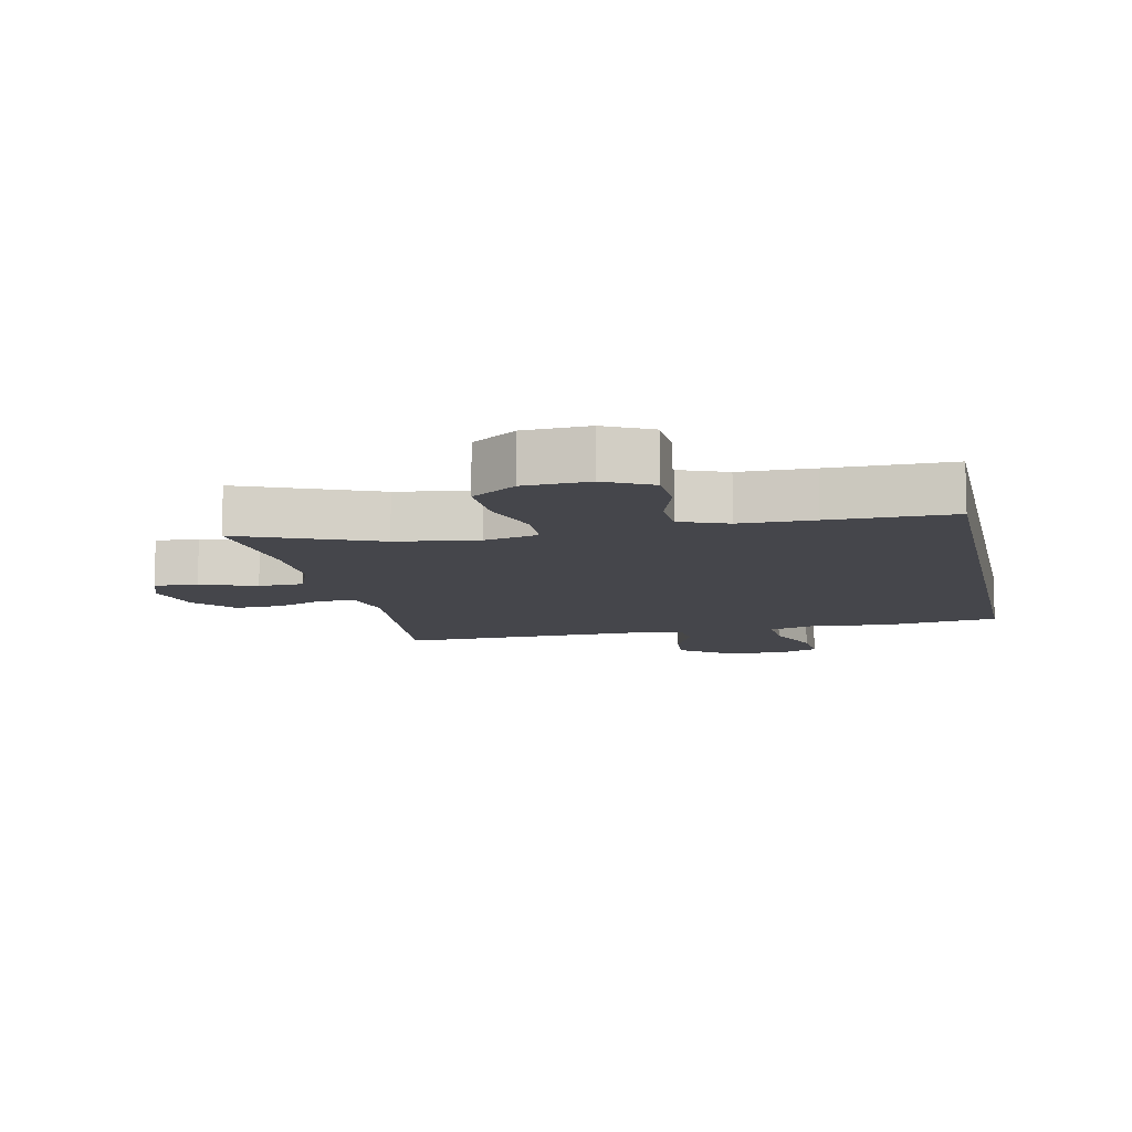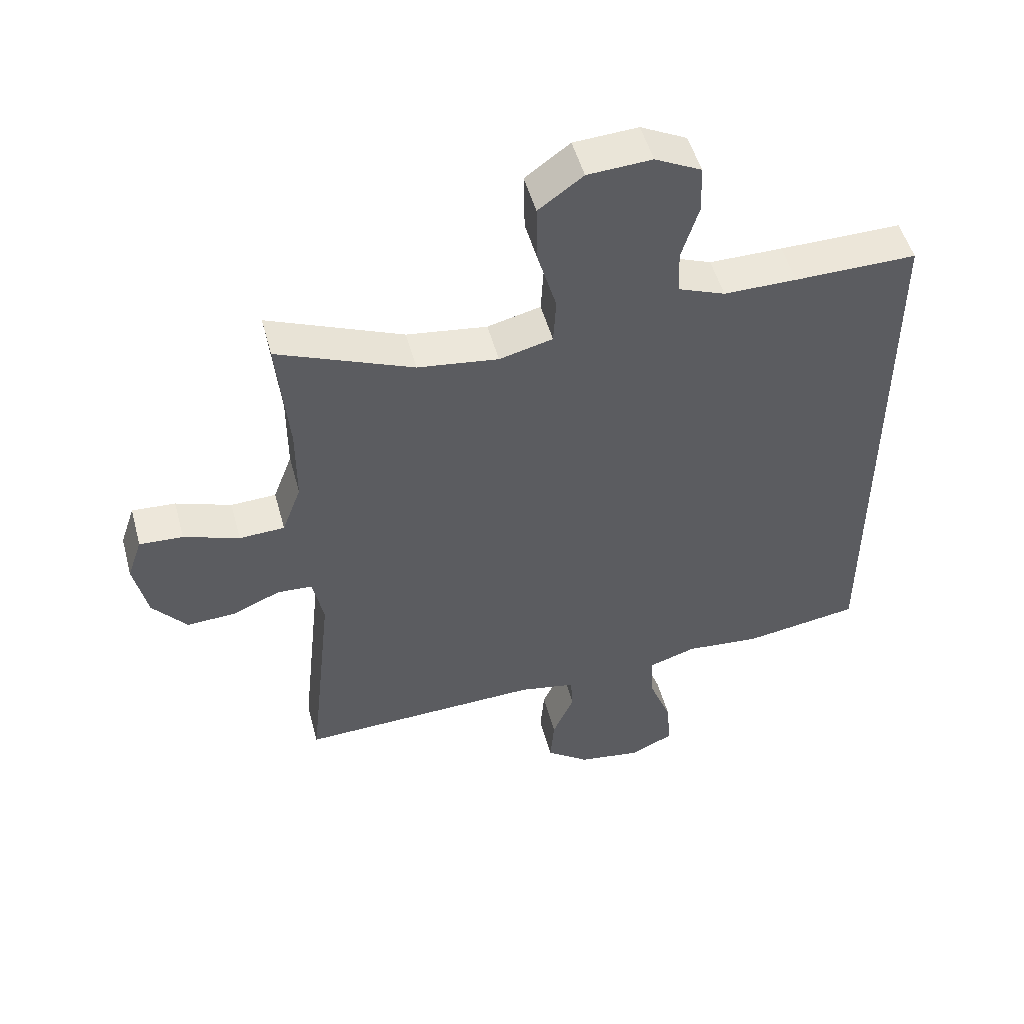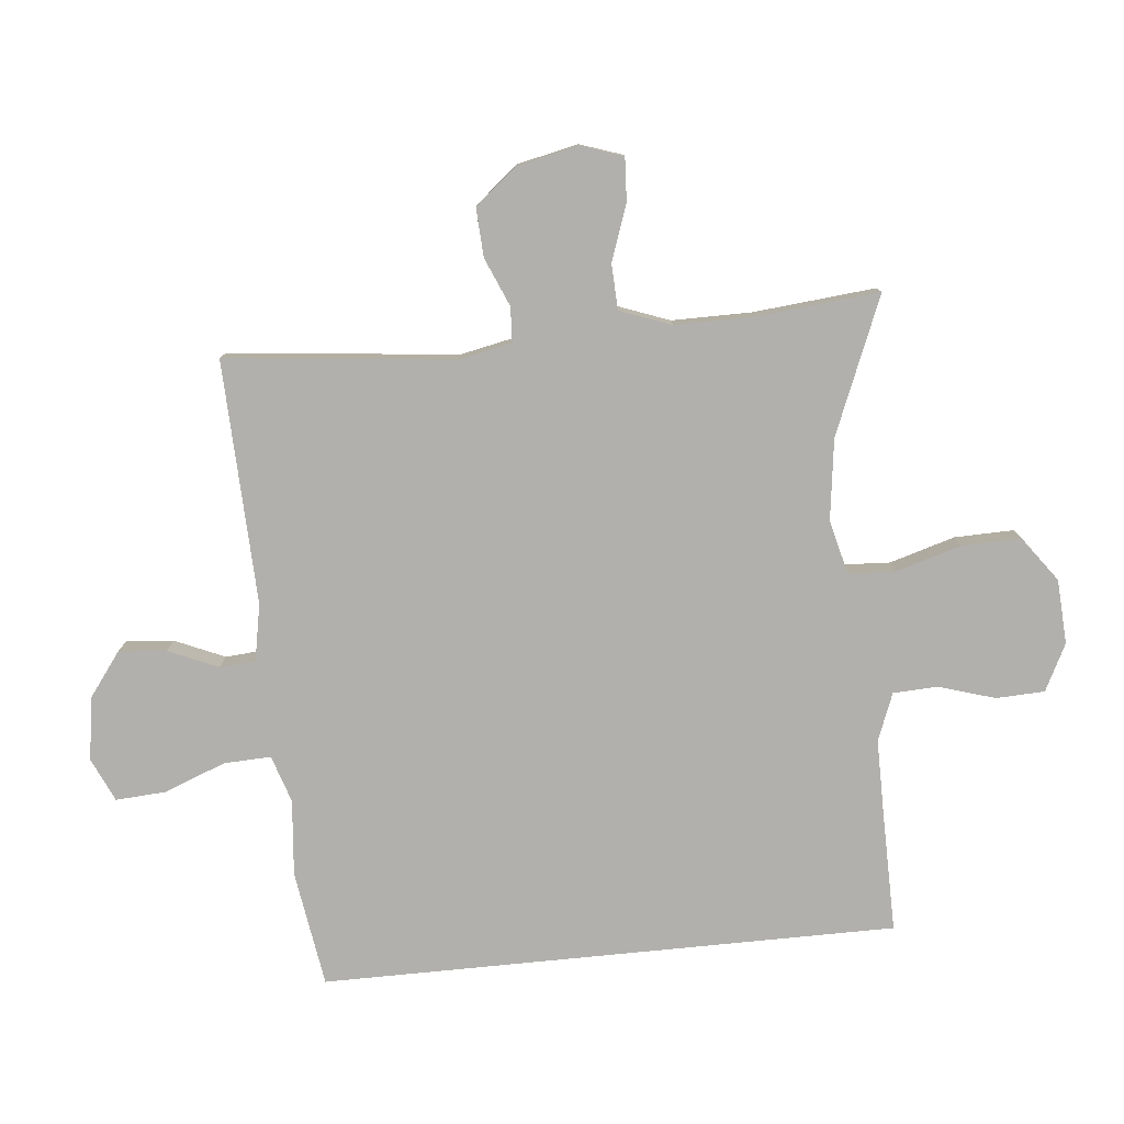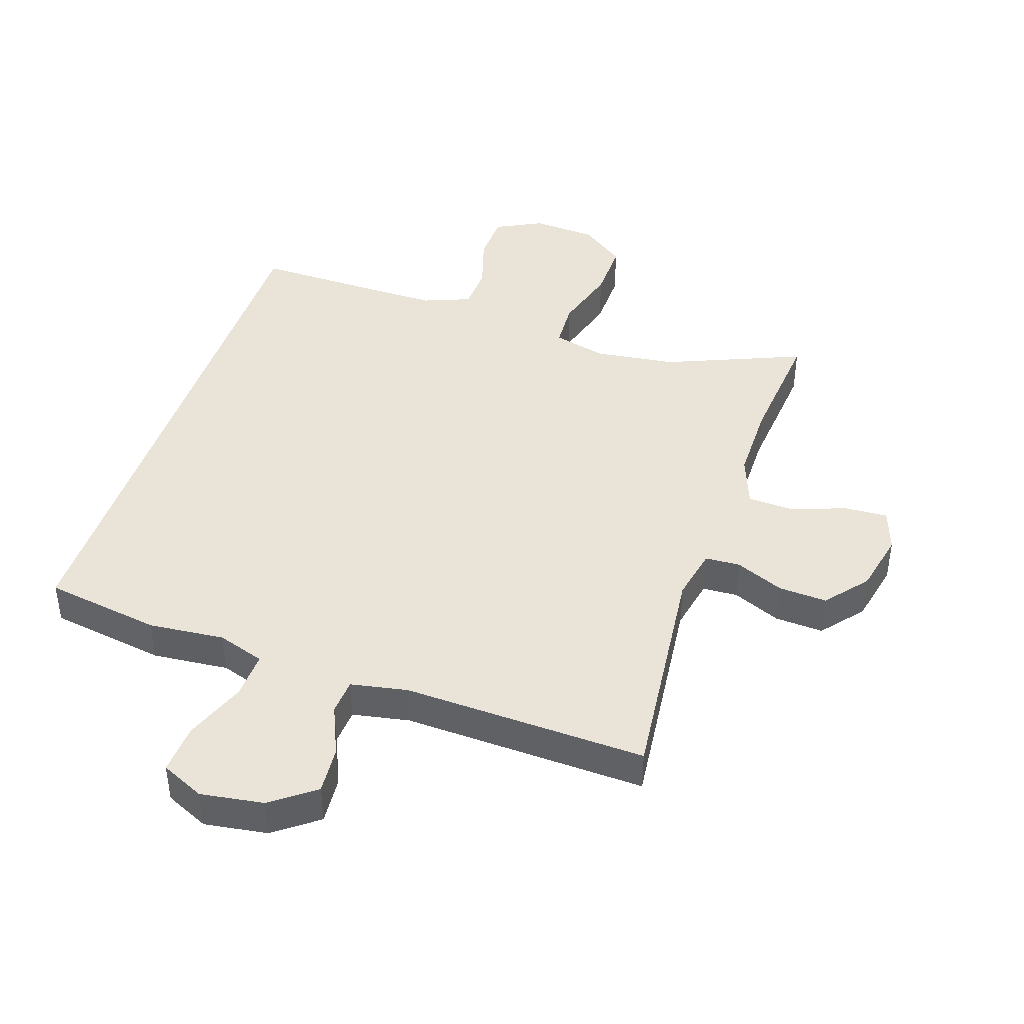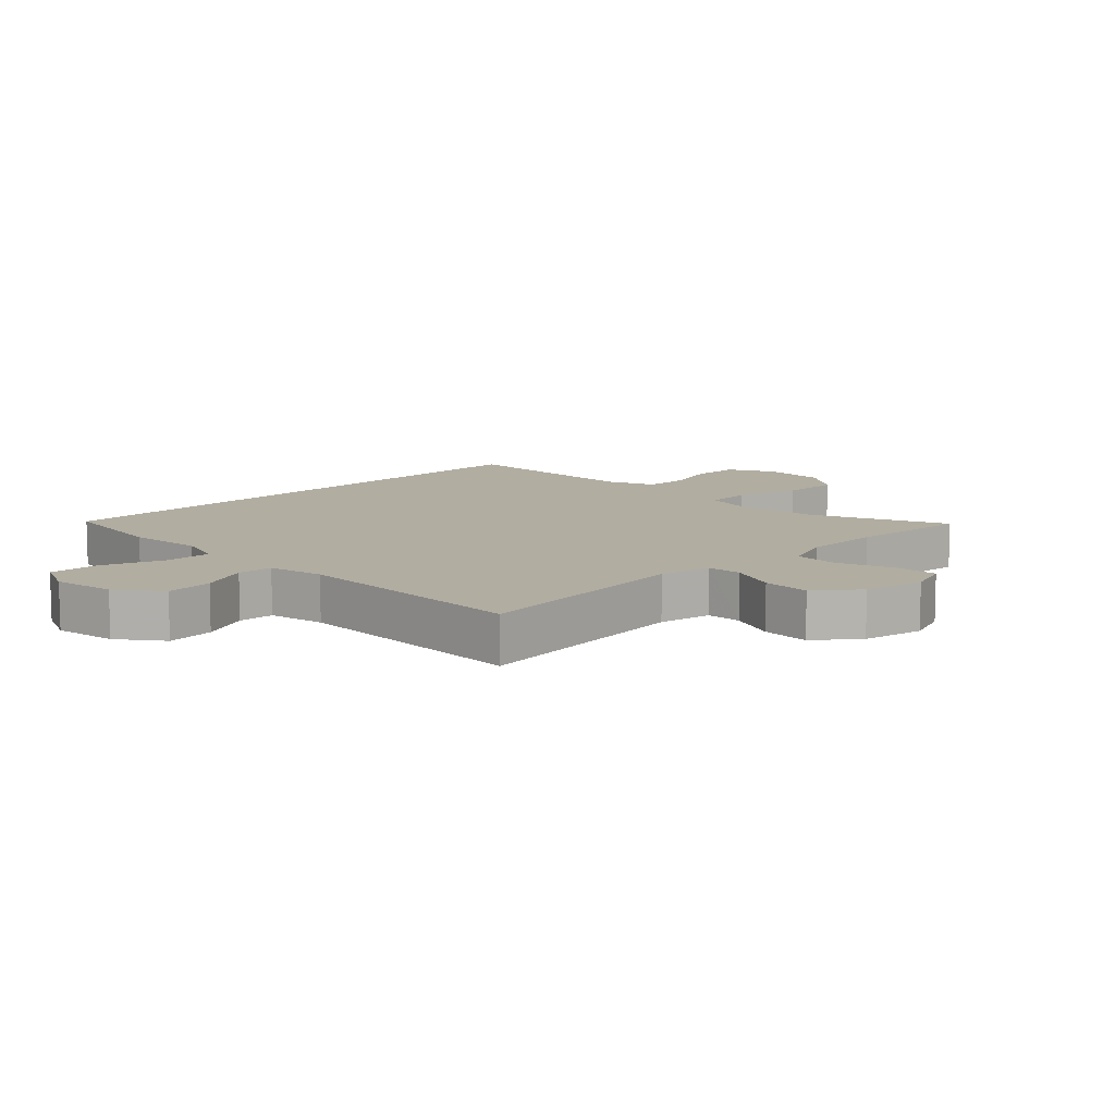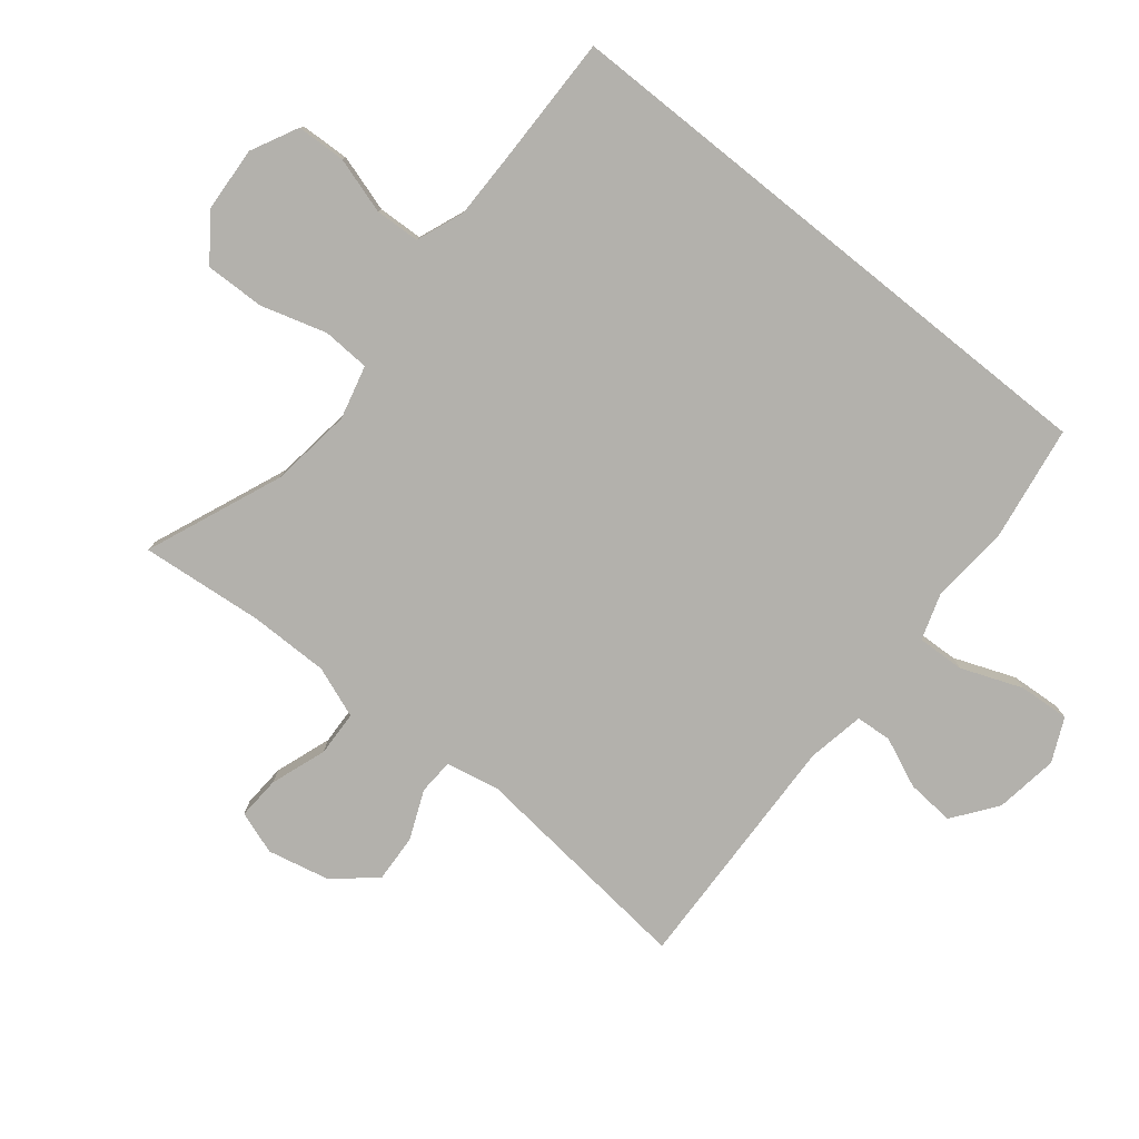
<metadata>
{"format":"obj","ext":"obj","renderer":"f3d","projection":"perspective","resolution":1024,"background":"white","views":[{"elev":-10.1,"azim":11.9,"up":"+Y"},{"elev":50.7,"azim":-15.0,"up":"+Z"},{"elev":-78.8,"azim":-84.3,"up":"+Y"},{"elev":43.0,"azim":-161.5,"up":"+Y"},{"elev":10.4,"azim":-135.3,"up":"+Y"},{"elev":-79.1,"azim":51.2,"up":"+Y"}]}
</metadata>
<code>
v 0.5 0.07 0.444
v 0.5 0.07 -0.458
v 0.318 0.07 -0.486
v 0.199 0.07 -0.475
v 0.125 0.07 -0.499
v 0.128 0.07 -0.573
v 0.165 0.07 -0.669
v 0.17 0.07 -0.748
v 0.102 0.07 -0.779
v 0.003 0.07 -0.764
v -0.065 0.07 -0.713
v -0.059 0.07 -0.638
v -0.025 0.07 -0.56
v -0.029 0.07 -0.504
v -0.118 0.07 -0.487
v -0.5 0.07 -0.5
v -0.462 0.07 -0.142
v -0.479 0.07 -0.059
v -0.534 0.07 -0.056
v -0.61 0.07 -0.088
v -0.686 0.07 -0.092
v -0.74 0.07 -0.027
v -0.761 0.07 0.069
v -0.738 0.07 0.136
v -0.67 0.07 0.132
v -0.583 0.07 0.101
v -0.512 0.07 0.104
v -0.482 0.07 0.184
v -0.482 0.07 0.308
v -0.5 0.07 0.5
v -0.287 0.07 0.412
v -0.16 0.07 0.395
v -0.076 0.07 0.416
v -0.072 0.07 0.49
v -0.102 0.07 0.592
v -0.104 0.07 0.685
v -0.034 0.07 0.736
v 0.067 0.07 0.742
v 0.14 0.07 0.705
v 0.143 0.07 0.629
v 0.116 0.07 0.541
v 0.119 0.07 0.471
v 0.193 0.07 0.442
v 0.308 0.07 0.442
v 0.5 0 0.444
v 0.5 0 -0.458
v 0.318 0 -0.486
v 0.199 0 -0.475
v 0.125 0 -0.499
v 0.128 0 -0.573
v 0.165 0 -0.669
v 0.17 0 -0.748
v 0.102 0 -0.779
v 0.003 0 -0.764
v -0.065 0 -0.713
v -0.059 0 -0.638
v -0.025 0 -0.56
v -0.029 0 -0.504
v -0.118 0 -0.487
v -0.5 0 -0.5
v -0.462 0 -0.142
v -0.479 0 -0.059
v -0.534 0 -0.056
v -0.61 0 -0.088
v -0.686 0 -0.092
v -0.74 0 -0.027
v -0.761 0 0.069
v -0.738 0 0.136
v -0.67 0 0.132
v -0.583 0 0.101
v -0.512 0 0.104
v -0.482 0 0.184
v -0.482 0 0.308
v -0.5 0 0.5
v -0.287 0 0.412
v -0.16 0 0.395
v -0.076 0 0.416
v -0.072 0 0.49
v -0.102 0 0.592
v -0.104 0 0.685
v -0.034 0 0.736
v 0.067 0 0.742
v 0.14 0 0.705
v 0.143 0 0.629
v 0.116 0 0.541
v 0.119 0 0.471
v 0.193 0 0.442
v 0.308 0 0.442
f 38 39 40 41
f 38 41 42
f 37 38 42
f 34 35 36 37
f 33 34 37 42
f 29 30 31
f 28 29 31 32
f 27 28 32 33
f 23 24 25 26
f 23 26 27
f 22 23 27
f 19 20 21 22
f 18 19 22 27
f 17 18 27 33
f 15 16 17 33
f 10 11 12 13
f 10 13 14
f 9 10 14
f 6 7 8 9
f 5 6 9 14
f 4 5 14 15
f 44 1 2 3
f 43 44 3 4
f 33 42 43
f 4 15 33 43
f 85 84 83 82
f 86 85 82
f 86 82 81
f 81 80 79 78
f 86 81 78 77
f 75 74 73
f 76 75 73 72
f 77 76 72 71
f 70 69 68 67
f 71 70 67
f 71 67 66
f 66 65 64 63
f 71 66 63 62
f 77 71 62 61
f 77 61 60 59
f 57 56 55 54
f 58 57 54
f 58 54 53
f 53 52 51 50
f 58 53 50 49
f 59 58 49 48
f 47 46 45 88
f 48 47 88 87
f 87 86 77
f 87 77 59 48
f 1 45 46 2
f 2 46 47 3
f 3 47 48 4
f 4 48 49 5
f 5 49 50 6
f 6 50 51 7
f 7 51 52 8
f 8 52 53 9
f 9 53 54 10
f 10 54 55 11
f 11 55 56 12
f 12 56 57 13
f 13 57 58 14
f 14 58 59 15
f 15 59 60 16
f 16 60 61 17
f 17 61 62 18
f 18 62 63 19
f 19 63 64 20
f 20 64 65 21
f 21 65 66 22
f 22 66 67 23
f 23 67 68 24
f 24 68 69 25
f 25 69 70 26
f 26 70 71 27
f 27 71 72 28
f 28 72 73 29
f 29 73 74 30
f 30 74 75 31
f 31 75 76 32
f 32 76 77 33
f 33 77 78 34
f 34 78 79 35
f 35 79 80 36
f 36 80 81 37
f 37 81 82 38
f 38 82 83 39
f 39 83 84 40
f 40 84 85 41
f 41 85 86 42
f 42 86 87 43
f 43 87 88 44
f 44 88 45 1

</code>
